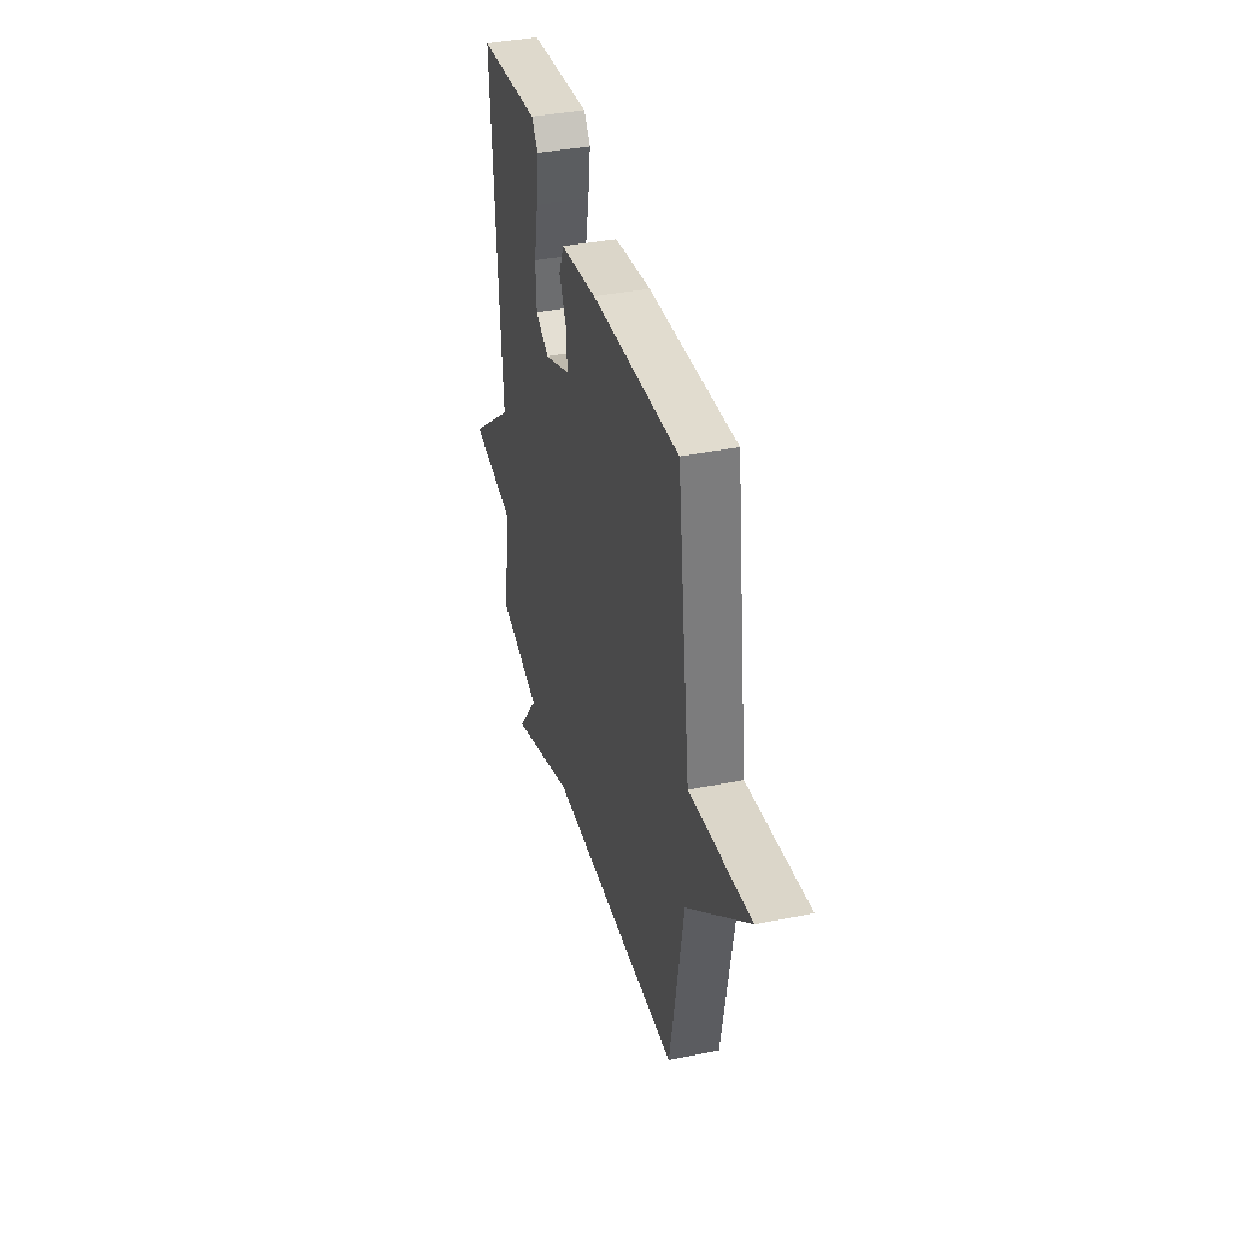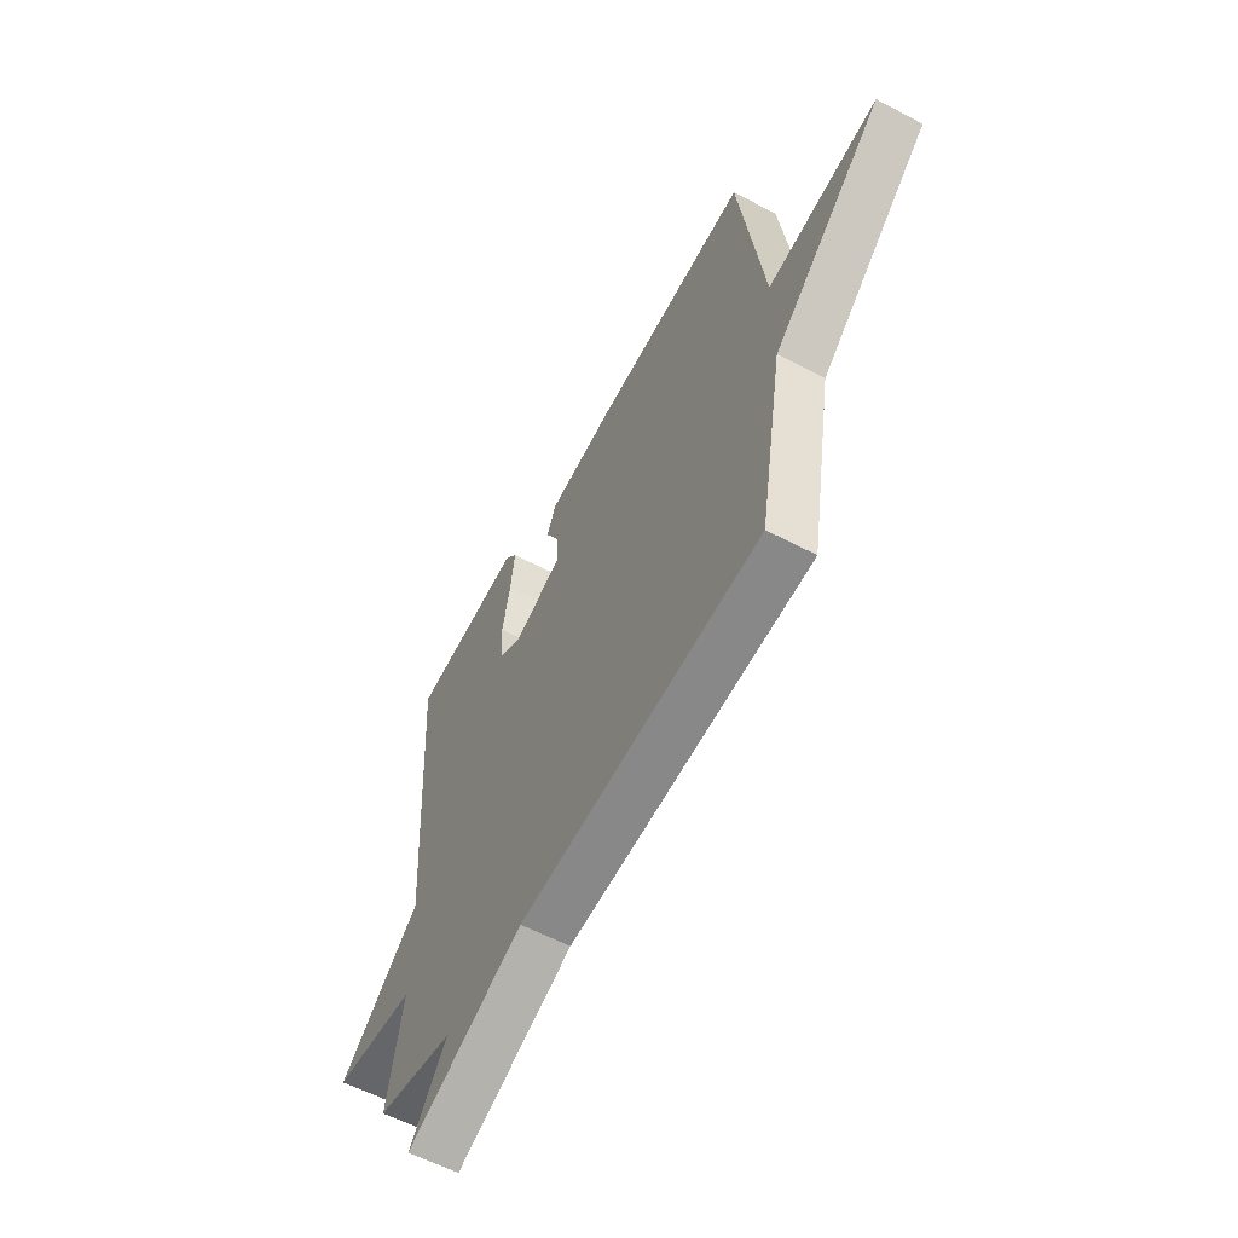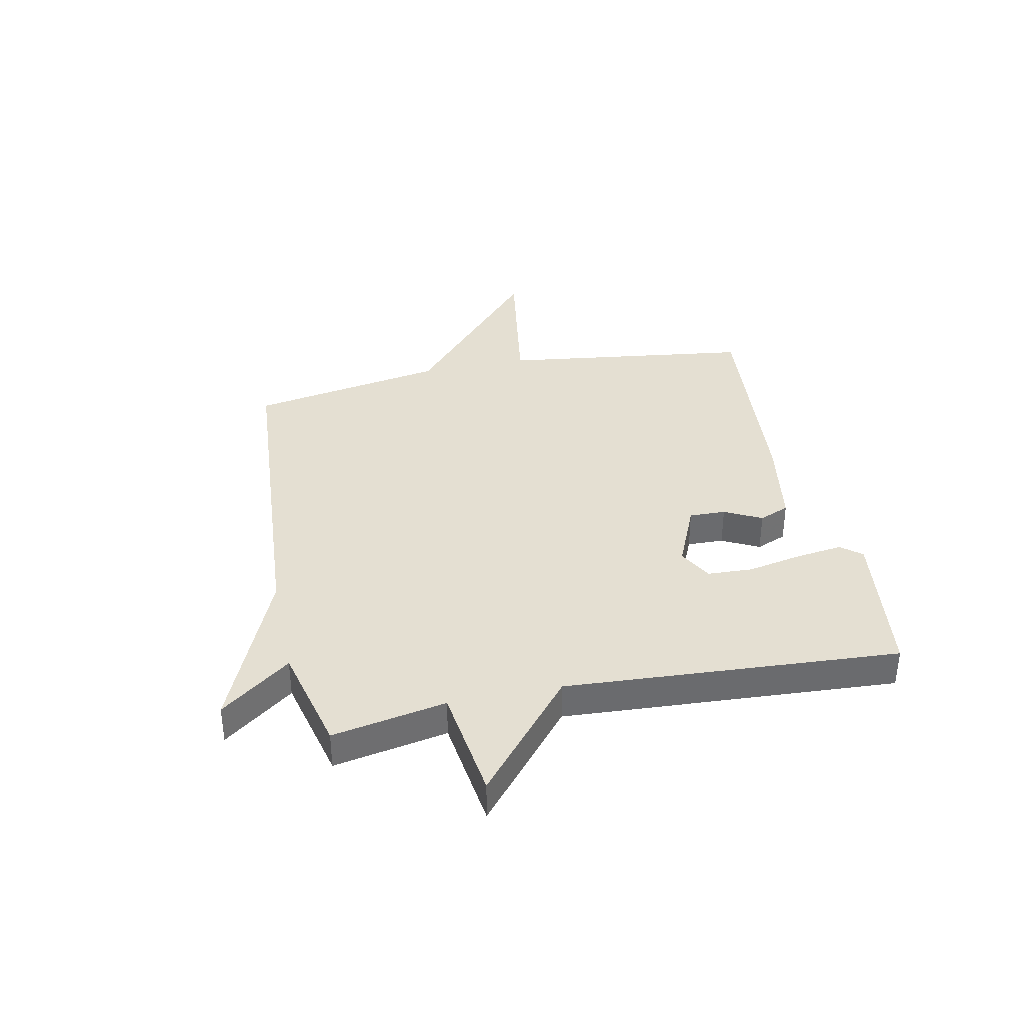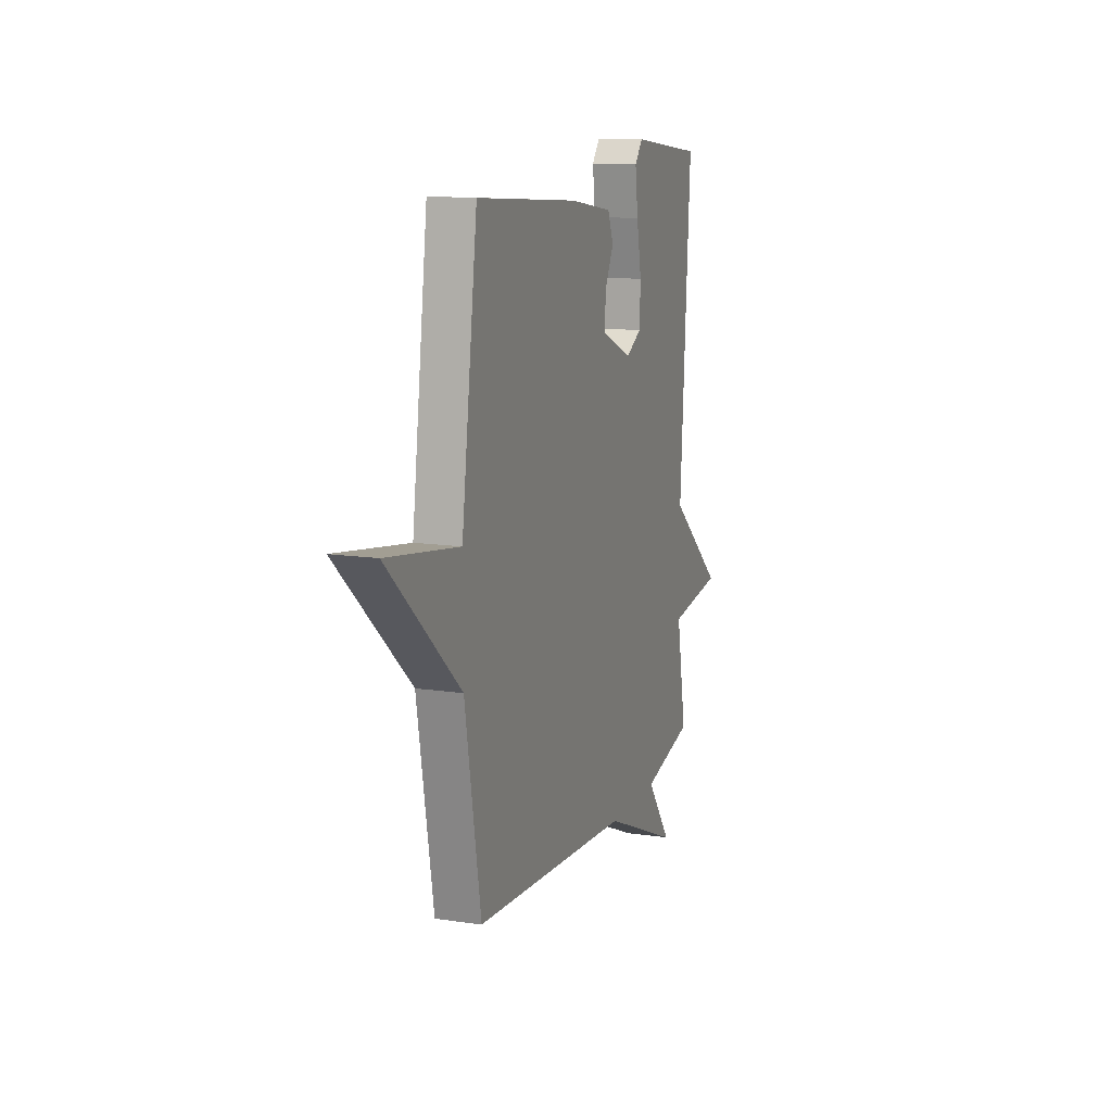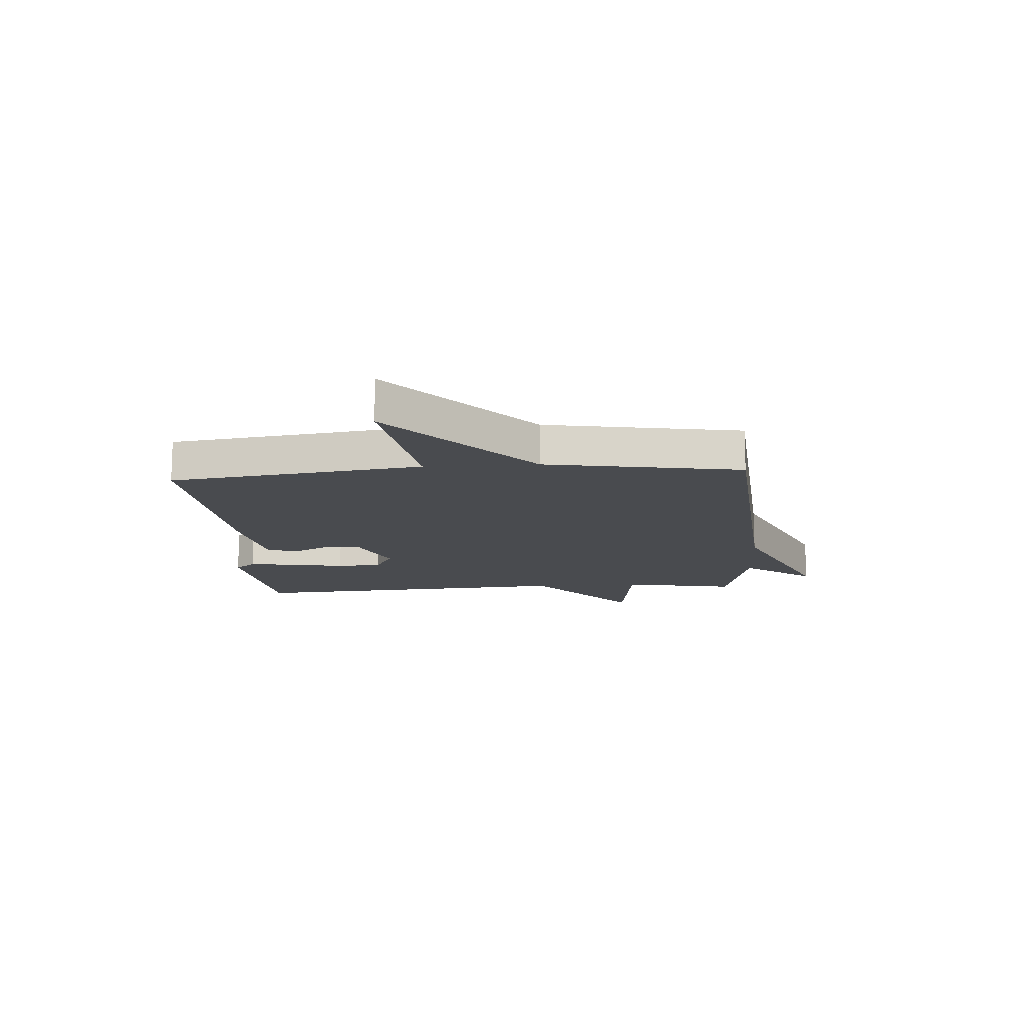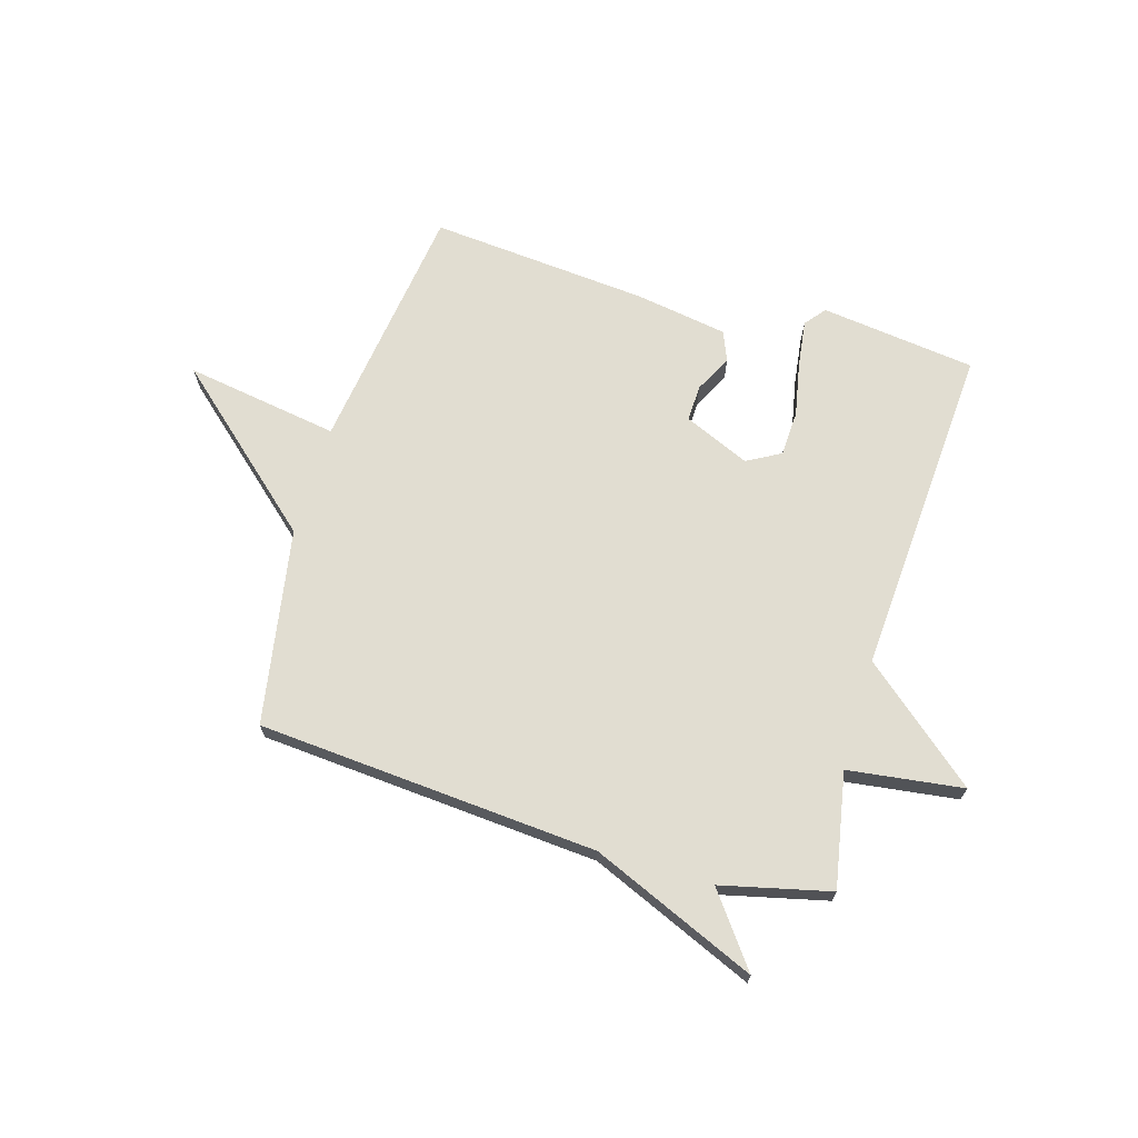
<metadata>
{"format":"obj","ext":"obj","renderer":"f3d","projection":"perspective","resolution":1024,"background":"white","views":[{"elev":39.4,"azim":75.6,"up":"+Z"},{"elev":-58.7,"azim":61.5,"up":"+Z"},{"elev":37.1,"azim":-101.9,"up":"+Y"},{"elev":12.9,"azim":109.1,"up":"+Z"},{"elev":-13.8,"azim":94.1,"up":"+Y"},{"elev":68.8,"azim":-163.5,"up":"+Y"}]}
</metadata>
<code>
v 0.5 0.07 -0.5
v -0.106 0.07 -0.546
v -0.4 0.07 -0.672
v -0.306 0.07 -0.546
v -0.5 0.07 -0.5
v -0.462 0.07 -0.296
v -0.667 0.07 -0.269
v -0.462 0.07 -0.096
v -0.5 0.07 0.5
v -0.223 0.07 0.535
v -0.193 0.07 0.498
v -0.204 0.07 0.414
v -0.223 0.07 0.317
v -0.219 0.07 0.236
v -0.159 0.07 0.203
v -0.042 0.07 0.254
v -0.044 0.07 0.319
v -0.078 0.07 0.385
v -0.056 0.07 0.439
v 0.109 0.07 0.466
v 0.5 0.07 0.5
v 0.561 0.07 0.05
v 0.836 0.07 0.094
v 0.561 0.07 -0.15
v 0.5 0 -0.5
v -0.106 0 -0.546
v -0.4 0 -0.672
v -0.306 0 -0.546
v -0.5 0 -0.5
v -0.462 0 -0.296
v -0.667 0 -0.269
v -0.462 0 -0.096
v -0.5 0 0.5
v -0.223 0 0.535
v -0.193 0 0.498
v -0.204 0 0.414
v -0.223 0 0.317
v -0.219 0 0.236
v -0.159 0 0.203
v -0.042 0 0.254
v -0.044 0 0.319
v -0.078 0 0.385
v -0.056 0 0.439
v 0.109 0 0.466
v 0.5 0 0.5
v 0.561 0 0.05
v 0.836 0 0.094
v 0.561 0 -0.15
f 22 23 24
f 22 24 1
f 21 22 1
f 20 21 1
f 19 20 1
f 18 19 1
f 17 18 1
f 16 17 1
f 15 16 1 2
f 14 15 2
f 11 12 13
f 10 11 13
f 9 10 13
f 8 9 13
f 8 13 14
f 6 7 8
f 6 8 14 2
f 4 5 6 2
f 2 3 4
f 48 47 46
f 25 48 46
f 25 46 45
f 25 45 44
f 25 44 43
f 25 43 42
f 25 42 41
f 25 41 40
f 26 25 40 39
f 26 39 38
f 37 36 35
f 37 35 34
f 37 34 33
f 37 33 32
f 38 37 32
f 32 31 30
f 26 38 32 30
f 26 30 29 28
f 28 27 26
f 1 25 26 2
f 2 26 27 3
f 3 27 28 4
f 4 28 29 5
f 5 29 30 6
f 6 30 31 7
f 7 31 32 8
f 8 32 33 9
f 9 33 34 10
f 10 34 35 11
f 11 35 36 12
f 12 36 37 13
f 13 37 38 14
f 14 38 39 15
f 15 39 40 16
f 16 40 41 17
f 17 41 42 18
f 18 42 43 19
f 19 43 44 20
f 20 44 45 21
f 21 45 46 22
f 22 46 47 23
f 23 47 48 24
f 24 48 25 1

</code>
